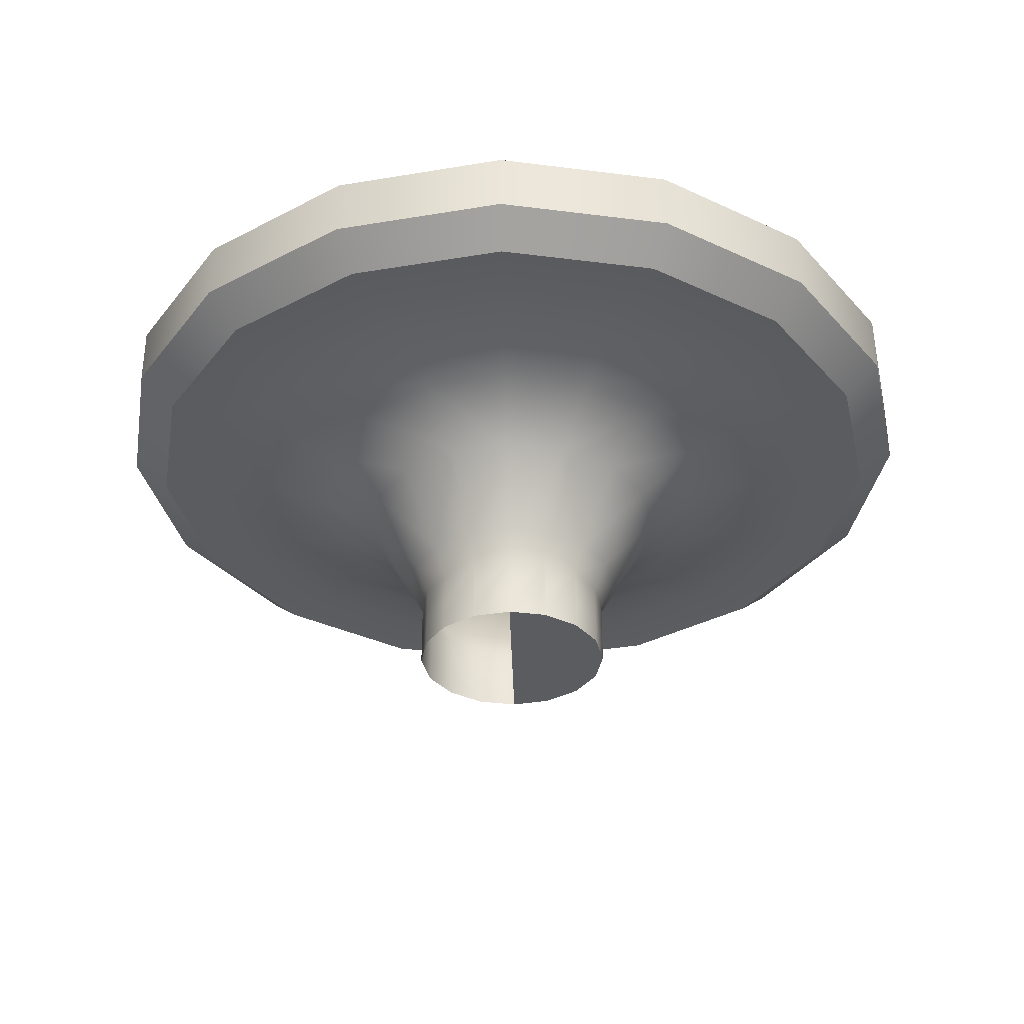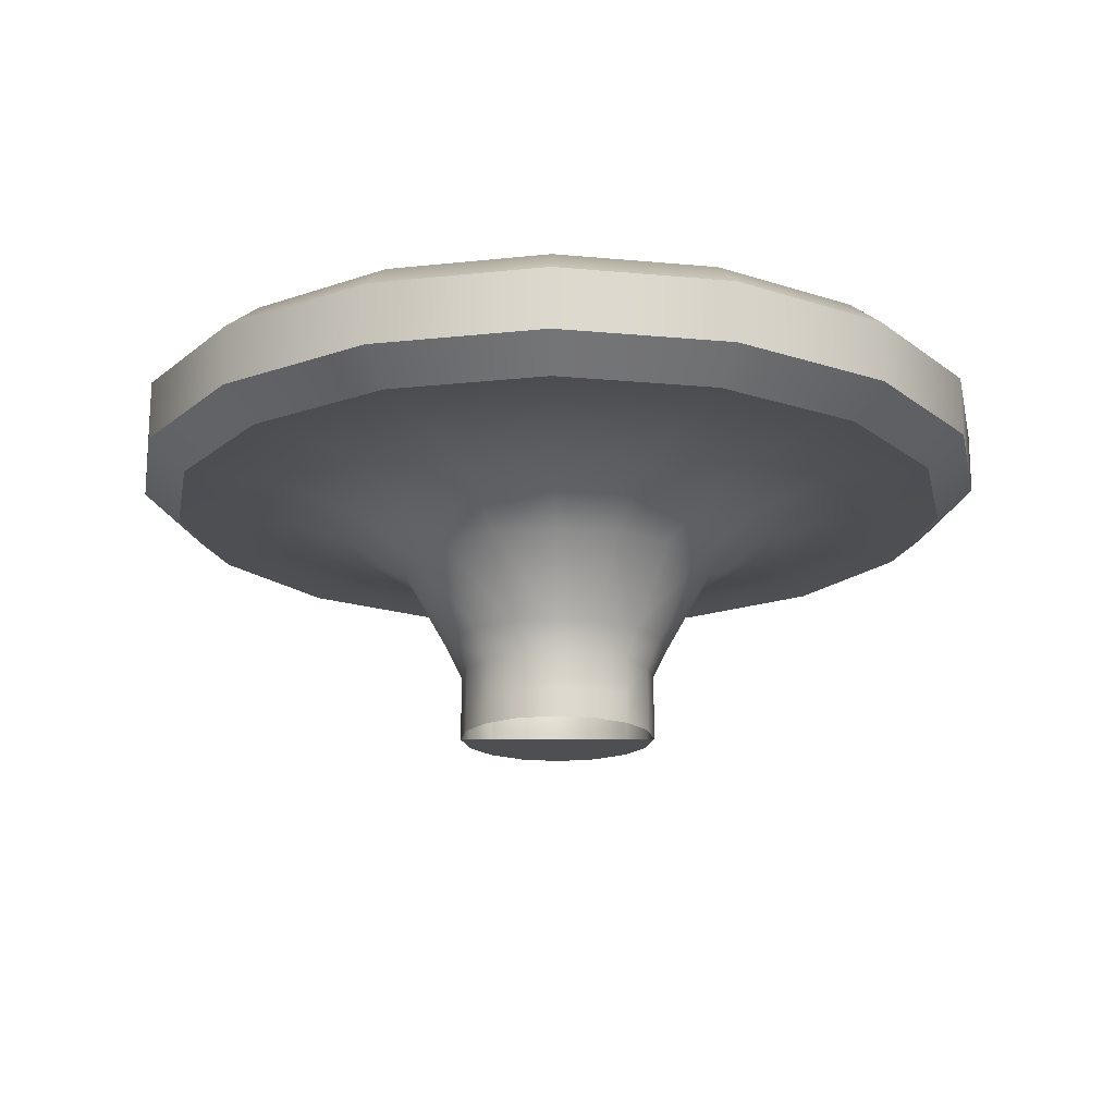
<metadata>
{"format":"obj","ext":"obj","renderer":"f3d","projection":"perspective","resolution":1024,"background":"white","views":[{"elev":-34.5,"azim":91.5,"up":"+Y"},{"elev":-17.8,"azim":0.8,"up":"+Y"}]}
</metadata>
<code>
o handtak_topp1/handtak_topp/topp1/topp/mesh6/mesh6-geometry#mesh6-geometry
v 0.03531 0.4597 0.1676
v 0.07479 0.4495 0.1262
v 0.03043 0.4495 0.1558
v 0.08382 0.4597 0.1352
v 0.06068 0.4502 0.112
v -0.02191 0.4495 0.1662
v 0.03531 0.4801 0.1676
v 0.1044 0.4495 0.0818
v 0.02279 0.4502 0.1374
v 0.086 0.4502 0.07416
v -0.02191 0.4597 0.179
v -0.02191 0.4502 0.1463
v 0.08382 0.4801 0.1352
v -0.02191 0.4801 0.179
v 0.1162 0.4597 0.08668
v 0.04661 0.4478 0.09798
v 0.06762 0.4478 0.06654
v -0.07425 0.4495 0.1558
v -0.06661 0.4502 0.1374
v 0.07479 0.4903 0.1262
v 0.1162 0.4801 0.08668
v 0.03043 0.4903 0.1558
v 0.1149 0.4495 0.02946
v 0.09489 0.4502 0.02946
v 0.01517 0.4478 0.119
v -0.02191 0.4478 0.1264
v 0.07499 0.4478 0.02946
v -0.07913 0.4597 0.1676
v -0.07913 0.4801 0.1676
v -0.05899 0.4478 0.119
v 0.1044 0.4903 0.0818
v -0.02191 0.4903 0.1662
v 0.1276 0.4801 0.02946
v 0.1276 0.4597 0.02946
v 0.03277 0.4423 0.08414
v 0.04953 0.4423 0.05905
v 0.05542 0.4423 0.02946
v -0.1186 0.4495 0.1262
v -0.1045 0.4502 0.112
v -0.07425 0.4903 0.1558
v -0.09043 0.4478 0.09798
v 0.05117 0.4992 0.1025
v 0.07358 0.4992 0.06901
v 0.1149 0.4903 0.02946
v 0.01764 0.4992 0.125
v 0.1162 0.4597 -0.02776
v 0.1044 0.4495 -0.02288
v 0.086 0.4502 -0.01524
v 0.007682 0.4423 0.1009
v -0.02191 0.4423 0.1068
v -0.05151 0.4423 0.1009
v 0.06762 0.4478 -0.007624
v -0.1276 0.4597 0.1352
v -0.1276 0.4801 0.1352
v -0.1186 0.4903 0.1262
v -0.07659 0.4423 0.08414
v 0.08145 0.4992 0.02946
v -0.06146 0.4992 0.125
v -0.02191 0.4992 0.1328
v 0.1162 0.4801 -0.02776
v 0.01659 0.428 0.06796
v 0.02839 0.428 0.05029
v 0.03254 0.428 0.02946
v 0.04953 0.4423 -0.000134
v -0.1483 0.4495 0.0818
v -0.1298 0.4502 0.07416
v -0.1114 0.4478 0.06654
v -0.095 0.4992 0.1025
v -0.09336 0.4423 0.05905
v 0.02716 0.5019 0.07853
v 0.0422 0.5019 0.05601
v 0.04748 0.5019 0.02946
v 0.1044 0.4903 -0.02288
v 0.004644 0.5019 0.09357
v 0.08382 0.4597 -0.07627
v 0.08382 0.4801 -0.07627
v 0.07479 0.4495 -0.06725
v 0.06068 0.4502 -0.05313
v -0.001075 0.428 0.07976
v -0.02191 0.428 0.08391
v -0.04275 0.428 0.07976
v -0.06041 0.428 0.06796
v 0.04661 0.4478 -0.03906
v -0.1601 0.4597 0.08668
v -0.1483 0.4903 0.0818
v -0.1174 0.4992 0.06901
v -0.07221 0.428 0.05029
v 0.07358 0.4992 -0.01009
v -0.04847 0.5019 0.09357
v -0.07098 0.5019 0.07853
v -0.02191 0.5019 0.09885
v 0.005603 0.4006 0.05697
v 0.01404 0.4006 0.04435
v 0.02839 0.428 0.008623
v 0.03277 0.4423 -0.02522
v -0.1587 0.4495 0.02946
v -0.1387 0.4502 0.02946
v -0.1601 0.4801 0.08668
v -0.1188 0.4478 0.02946
v -0.09924 0.4423 0.02946
v -0.08602 0.5019 0.05601
v -0.07636 0.428 0.02946
v 0.003175 0.4981 0.05455
v 0.01086 0.4981 0.04304
v 0.01357 0.4981 0.02946
v 0.0422 0.5019 0.002904
v 0.07479 0.4903 -0.06725
v -0.02191 0.4981 0.06494
v 0.03531 0.4597 -0.1087
v 0.03531 0.4801 -0.1087
v 0.03043 0.4495 -0.09689
v 0.02279 0.4502 -0.07845
v -0.00702 0.4006 0.06541
v -0.02191 0.4006 0.06837
v 0.017 0.4006 0.02946
v -0.0368 0.4006 0.06541
v -0.04943 0.4006 0.05697
v 0.01517 0.4478 -0.06007
v -0.1714 0.4597 0.02946
v -0.1587 0.4903 0.02946
v -0.1253 0.4992 0.02946
v -0.0913 0.5019 0.02946
v -0.05786 0.4006 0.04435
v -0.008335 0.4981 0.06224
v 0.05117 0.4992 -0.04363
v -0.03549 0.4981 0.06224
v -0.047 0.4981 0.05455
v -0.05469 0.4981 0.04304
v 0.002044 0.3905 0.05341
v 0.009388 0.3905 0.04242
v 0.01659 0.428 -0.009041
v 0.01404 0.4006 0.01457
v 0.007682 0.4423 -0.04199
v -0.1601 0.4597 -0.02776
v -0.1483 0.4495 -0.02288
v -0.1298 0.4502 -0.01524
v -0.1714 0.4801 0.02946
v -0.1114 0.4478 -0.007624
v -0.09336 0.4423 -0.000134
v -0.05739 0.4981 0.02946
v -0.06082 0.4006 0.02946
v -0.02191 0.482 0.02946
v 0.01086 0.4981 0.01588
v 0.02716 0.5019 -0.01961
v 0.03043 0.4903 -0.09689
v -0.02191 0.4495 -0.1073
v -0.02191 0.4801 -0.1201
v -0.02191 0.4478 -0.06744
v -0.008947 0.3905 0.06076
v -0.02191 0.3905 0.06334
v 0.01197 0.3905 0.02946
v -0.03488 0.3905 0.06076
v 0.005603 0.4006 0.001945
v 0.009388 0.3905 0.01649
v -0.04587 0.3905 0.05341
v -0.02191 0.4423 -0.04787
v -0.1601 0.4801 -0.02776
v -0.1483 0.4903 -0.02288
v -0.1174 0.4992 -0.01009
v -0.07221 0.428 0.008623
v -0.08602 0.5019 0.002904
v -0.05321 0.3905 0.04242
v -0.05786 0.4006 0.01457
v 0.01764 0.4992 -0.06603
v -0.02191 0.4597 -0.1201
v -0.02191 0.4502 -0.08734
v 0.002044 0.3782 0.05341
v 0.009388 0.3782 0.04242
v -0.001075 0.428 -0.02084
v 0.002044 0.3905 0.005503
v -0.02191 0.428 -0.02499
v -0.1276 0.4597 -0.07627
v -0.1186 0.4495 -0.06725
v -0.1045 0.4502 -0.05313
v -0.09043 0.4478 -0.03906
v -0.07659 0.4423 -0.02522
v -0.05469 0.4981 0.01588
v -0.05579 0.3905 0.02946
v -0.05321 0.3905 0.01649
v 0.003175 0.4981 0.004373
v 0.004644 0.5019 -0.03465
v -0.02191 0.4903 -0.1073
v -0.07425 0.4495 -0.09689
v -0.07913 0.4801 -0.1087
v -0.06661 0.4502 -0.07845
v -0.05899 0.4478 -0.06007
v -0.05151 0.4423 -0.04199
v -0.008947 0.3782 0.06076
v 0.002044 0.3681 0.05341
v -0.02191 0.3782 0.06334
v 0.01197 0.3782 0.02946
v 0.009388 0.3681 0.04242
v -0.03488 0.3782 0.06076
v -0.00702 0.4006 -0.00649
v 0.009388 0.3782 0.01649
v -0.05321 0.3681 0.04242
v -0.04275 0.428 -0.02084
v -0.1276 0.4801 -0.07627
v -0.1186 0.4903 -0.06725
v -0.095 0.4992 -0.04363
v -0.04943 0.4006 0.001945
v -0.06041 0.428 -0.009041
v -0.07098 0.5019 -0.01961
v -0.05579 0.3782 0.02946
v -0.04587 0.3905 0.005503
v -0.008335 0.4981 -0.003317
v -0.02191 0.4992 -0.0739
v -0.047 0.4981 0.004373
v -0.07425 0.4903 -0.09689
v -0.07913 0.4597 -0.1087
v 0.01197 0.3681 0.02946
v -0.04587 0.3782 0.05341
v -0.008947 0.3905 -0.001841
v 0.009388 0.3681 0.01649
v -0.05321 0.3782 0.04242
v -0.02191 0.4006 -0.009453
v -0.05579 0.3681 0.02946
v -0.04587 0.3681 0.005503
v -0.02191 0.4981 -0.006018
v -0.02191 0.5019 -0.03993
v -0.06146 0.4992 -0.06603
v -0.03549 0.4981 -0.003317
v -0.008947 0.3681 0.06076
v -0.02191 0.3681 0.06334
v -0.03488 0.3681 0.06076
v 0.002044 0.3782 0.005503
v 0.002044 0.3681 0.005503
v -0.04587 0.3681 0.05341
v -0.0368 0.4006 -0.00649
v -0.03488 0.3905 -0.001841
v -0.04847 0.5019 -0.03465
v -0.05321 0.3681 0.01649
v -0.05321 0.3782 0.01649
v -0.04587 0.3782 0.005503
v -0.02191 0.3905 -0.00442
v -0.008947 0.3782 -0.001841
v -0.03488 0.3782 -0.001841
v -0.02191 0.3681 0.02946
v -0.03488 0.3681 -0.001841
v -0.008947 0.3681 -0.001841
v -0.02191 0.3782 -0.00442
v -0.02191 0.3681 -0.00442
f 1 2 3
f 2 1 4
f 5 3 2
f 6 1 3
f 7 4 1
f 4 8 2
f 3 5 9
f 2 10 5
f 1 6 11
f 3 12 6
f 4 7 13
f 1 14 7
f 8 4 15
f 10 2 8
f 16 9 5
f 12 3 9
f 17 5 10
f 18 11 6
f 14 1 11
f 19 6 12
f 7 20 13
f 21 4 13
f 14 22 7
f 4 21 15
f 15 23 8
f 8 24 10
f 9 16 25
f 5 17 16
f 9 26 12
f 10 27 17
f 11 18 28
f 6 19 18
f 11 29 14
f 12 30 19
f 20 7 22
f 31 13 20
f 13 31 21
f 22 14 32
f 33 15 21
f 23 15 34
f 24 8 23
f 27 10 24
f 35 25 16
f 26 9 25
f 36 16 17
f 30 12 26
f 37 17 27
f 38 28 18
f 29 11 28
f 39 18 19
f 40 14 29
f 41 19 30
f 22 42 20
f 20 43 31
f 44 21 31
f 14 40 32
f 32 45 22
f 15 33 34
f 21 44 33
f 46 23 34
f 47 24 23
f 48 27 24
f 25 35 49
f 16 36 35
f 25 50 26
f 17 37 36
f 26 51 30
f 52 37 27
f 28 38 53
f 18 39 38
f 28 54 29
f 19 41 39
f 29 55 40
f 30 56 41
f 42 22 45
f 43 20 42
f 57 31 43
f 31 57 44
f 58 32 40
f 45 32 59
f 60 34 33
f 44 60 33
f 23 46 47
f 34 60 46
f 24 47 48
f 27 48 52
f 61 49 35
f 50 25 49
f 62 35 36
f 51 26 50
f 63 36 37
f 56 30 51
f 37 52 64
f 65 53 38
f 54 28 53
f 66 38 39
f 55 29 54
f 67 39 41
f 68 40 55
f 69 41 56
f 45 70 42
f 42 71 43
f 43 72 57
f 57 73 44
f 32 58 59
f 40 68 58
f 59 74 45
f 60 44 73
f 75 47 46
f 76 46 60
f 77 48 47
f 78 52 48
f 49 61 79
f 35 62 61
f 49 80 50
f 36 63 62
f 50 81 51
f 64 63 37
f 51 82 56
f 83 64 52
f 53 65 84
f 38 66 65
f 84 54 53
f 39 67 66
f 54 85 55
f 41 69 67
f 55 86 68
f 56 87 69
f 70 45 74
f 71 42 70
f 72 43 71
f 72 88 57
f 73 57 88
f 89 59 58
f 90 58 68
f 74 59 91
f 73 76 60
f 47 75 77
f 46 76 75
f 48 77 78
f 52 78 83
f 92 79 61
f 80 49 79
f 62 92 61
f 81 50 80
f 63 93 62
f 82 51 81
f 63 64 94
f 87 56 82
f 64 83 95
f 96 84 65
f 97 65 66
f 54 84 98
f 99 66 67
f 85 54 98
f 86 55 85
f 100 67 69
f 101 68 86
f 102 69 87
f 74 103 70
f 70 104 71
f 71 105 72
f 88 72 106
f 88 107 73
f 59 89 91
f 58 90 89
f 68 101 90
f 108 74 91
f 76 73 107
f 109 77 75
f 110 75 76
f 111 78 77
f 112 83 78
f 79 92 113
f 113 80 79
f 92 62 93
f 114 81 80
f 93 63 115
f 116 82 81
f 95 94 64
f 94 115 63
f 117 87 82
f 118 95 83
f 84 96 119
f 65 97 96
f 66 99 97
f 119 98 84
f 67 100 99
f 98 120 85
f 85 121 86
f 69 102 100
f 86 122 101
f 123 102 87
f 103 74 124
f 104 70 103
f 105 71 104
f 105 106 72
f 106 125 88
f 107 88 125
f 126 91 89
f 127 89 90
f 128 90 101
f 74 108 124
f 91 126 108
f 107 110 76
f 77 109 111
f 75 110 109
f 78 111 112
f 83 112 118
f 129 113 92
f 80 113 114
f 93 129 92
f 81 114 116
f 115 130 93
f 82 116 117
f 94 95 131
f 115 94 132
f 87 117 123
f 95 118 133
f 96 134 119
f 97 135 96
f 99 136 97
f 98 119 137
f 100 138 99
f 120 98 137
f 121 85 120
f 122 86 121
f 102 139 100
f 140 101 122
f 102 123 141
f 103 124 142
f 104 103 142
f 105 104 142
f 106 105 143
f 125 106 144
f 125 145 107
f 89 127 126
f 90 128 127
f 101 140 128
f 124 108 142
f 142 108 126
f 110 107 145
f 109 146 111
f 147 109 110
f 146 112 111
f 112 148 118
f 113 129 149
f 149 114 113
f 129 93 130
f 150 116 114
f 130 115 151
f 152 117 116
f 133 131 95
f 153 94 131
f 94 153 132
f 154 115 132
f 155 123 117
f 118 156 133
f 134 96 135
f 134 137 119
f 135 97 136
f 136 99 138
f 138 100 139
f 157 120 137
f 158 121 120
f 159 122 121
f 139 102 160
f 161 140 122
f 162 141 123
f 163 102 141
f 105 142 143
f 143 144 106
f 144 164 125
f 145 125 164
f 142 126 127
f 142 127 128
f 142 128 140
f 145 147 110
f 146 109 165
f 109 147 165
f 112 146 166
f 148 112 166
f 156 118 148
f 167 149 129
f 114 149 150
f 130 167 129
f 116 150 152
f 115 154 151
f 151 168 130
f 117 152 155
f 131 133 169
f 169 153 131
f 170 132 153
f 132 170 154
f 123 155 162
f 171 133 156
f 135 172 134
f 137 134 157
f 136 173 135
f 138 174 136
f 139 175 138
f 120 157 158
f 121 158 159
f 122 159 161
f 102 163 160
f 160 176 139
f 140 161 177
f 141 162 178
f 141 179 163
f 143 142 180
f 144 143 180
f 164 144 181
f 164 182 145
f 142 140 177
f 147 145 182
f 165 183 146
f 184 165 147
f 146 185 166
f 166 186 148
f 148 187 156
f 167 188 149
f 188 150 149
f 167 130 189
f 190 152 150
f 154 191 151
f 168 151 192
f 192 130 168
f 193 155 152
f 133 171 169
f 153 169 194
f 194 170 153
f 170 195 154
f 155 196 162
f 156 197 171
f 172 135 173
f 172 157 134
f 173 136 174
f 174 138 175
f 175 139 176
f 198 158 157
f 199 159 158
f 200 161 159
f 201 160 163
f 176 160 202
f 203 177 161
f 178 162 204
f 179 141 178
f 205 163 179
f 180 142 206
f 180 181 144
f 181 207 164
f 182 164 207
f 142 177 208
f 209 147 182
f 183 165 210
f 185 146 183
f 165 184 210
f 147 209 184
f 186 166 185
f 187 148 186
f 197 156 187
f 189 188 167
f 188 190 150
f 189 130 192
f 190 193 152
f 191 154 211
f 192 151 191
f 193 212 155
f 171 194 169
f 170 194 213
f 195 170 214
f 214 154 195
f 212 196 155
f 162 196 215
f 197 216 171
f 173 210 172
f 157 172 198
f 174 183 173
f 175 185 174
f 176 186 175
f 158 198 199
f 159 199 200
f 161 200 203
f 160 201 202
f 163 205 201
f 202 187 176
f 177 203 208
f 162 217 204
f 217 178 204
f 178 217 179
f 179 218 205
f 206 142 219
f 181 180 206
f 207 181 220
f 221 182 207
f 142 208 222
f 182 221 209
f 210 173 183
f 183 174 185
f 198 210 184
f 199 184 209
f 185 175 186
f 186 176 187
f 187 202 197
f 188 189 223
f 223 190 188
f 224 193 190
f 211 154 214
f 192 191 211
f 225 212 193
f 194 171 216
f 216 213 194
f 213 226 170
f 214 170 227
f 196 212 228
f 217 215 196
f 215 217 162
f 216 197 229
f 210 198 172
f 184 199 198
f 209 200 199
f 221 203 200
f 229 202 201
f 230 201 205
f 231 208 203
f 179 217 232
f 233 218 179
f 205 218 234
f 142 222 219
f 219 181 206
f 181 219 220
f 231 207 220
f 207 231 221
f 208 231 222
f 200 209 221
f 202 229 197
f 190 223 224
f 193 224 225
f 227 211 214
f 212 225 228
f 213 216 235
f 236 226 213
f 227 170 226
f 229 235 216
f 203 221 231
f 201 230 229
f 205 237 230
f 238 232 217
f 179 232 233
f 218 233 232
f 239 234 218
f 234 237 205
f 222 220 219
f 220 222 231
f 240 211 227
f 235 236 213
f 236 227 226
f 235 229 230
f 237 241 230
f 232 238 218
f 234 239 237
f 218 238 239
f 242 211 240
f 227 236 240
f 241 236 235
f 230 241 235
f 237 242 241
f 242 237 239
f 239 238 242
f 211 242 238
f 240 241 242
f 241 240 236
f 3 2 1
f 4 1 2
f 2 3 5
f 3 1 6
f 1 4 7
f 2 8 4
f 9 5 3
f 5 10 2
f 11 6 1
f 6 12 3
f 13 7 4
f 7 14 1
f 15 4 8
f 8 2 10
f 5 9 16
f 9 3 12
f 10 5 17
f 6 11 18
f 11 1 14
f 12 6 19
f 13 20 7
f 13 4 21
f 7 22 14
f 15 21 4
f 8 23 15
f 10 24 8
f 25 16 9
f 16 17 5
f 12 26 9
f 17 27 10
f 28 18 11
f 18 19 6
f 14 29 11
f 19 30 12
f 22 7 20
f 20 13 31
f 21 31 13
f 32 14 22
f 21 15 33
f 34 15 23
f 23 8 24
f 24 10 27
f 16 25 35
f 25 9 26
f 17 16 36
f 26 12 30
f 27 17 37
f 18 28 38
f 28 11 29
f 19 18 39
f 29 14 40
f 30 19 41
f 20 42 22
f 31 43 20
f 31 21 44
f 32 40 14
f 22 45 32
f 34 33 15
f 33 44 21
f 34 23 46
f 23 24 47
f 24 27 48
f 49 35 25
f 35 36 16
f 26 50 25
f 36 37 17
f 30 51 26
f 27 37 52
f 53 38 28
f 38 39 18
f 29 54 28
f 39 41 19
f 40 55 29
f 41 56 30
f 45 22 42
f 42 20 43
f 43 31 57
f 44 57 31
f 40 32 58
f 59 32 45
f 33 34 60
f 33 60 44
f 47 46 23
f 46 60 34
f 48 47 24
f 52 48 27
f 35 49 61
f 49 25 50
f 36 35 62
f 50 26 51
f 37 36 63
f 51 30 56
f 64 52 37
f 38 53 65
f 53 28 54
f 39 38 66
f 54 29 55
f 41 39 67
f 55 40 68
f 56 41 69
f 42 70 45
f 43 71 42
f 57 72 43
f 44 73 57
f 59 58 32
f 58 68 40
f 45 74 59
f 73 44 60
f 46 47 75
f 60 46 76
f 47 48 77
f 48 52 78
f 79 61 49
f 61 62 35
f 50 80 49
f 62 63 36
f 51 81 50
f 37 63 64
f 56 82 51
f 52 64 83
f 84 65 53
f 65 66 38
f 53 54 84
f 66 67 39
f 55 85 54
f 67 69 41
f 68 86 55
f 69 87 56
f 74 45 70
f 70 42 71
f 71 43 72
f 57 88 72
f 88 57 73
f 58 59 89
f 68 58 90
f 91 59 74
f 60 76 73
f 77 75 47
f 75 76 46
f 78 77 48
f 83 78 52
f 61 79 92
f 79 49 80
f 61 92 62
f 80 50 81
f 62 93 63
f 81 51 82
f 94 64 63
f 82 56 87
f 95 83 64
f 65 84 96
f 66 65 97
f 98 84 54
f 67 66 99
f 98 54 85
f 85 55 86
f 69 67 100
f 86 68 101
f 87 69 102
f 70 103 74
f 71 104 70
f 72 105 71
f 106 72 88
f 73 107 88
f 91 89 59
f 89 90 58
f 90 101 68
f 91 74 108
f 107 73 76
f 75 77 109
f 76 75 110
f 77 78 111
f 78 83 112
f 113 92 79
f 79 80 113
f 93 62 92
f 80 81 114
f 115 63 93
f 81 82 116
f 64 94 95
f 63 115 94
f 82 87 117
f 83 95 118
f 119 96 84
f 96 97 65
f 97 99 66
f 84 98 119
f 99 100 67
f 85 120 98
f 86 121 85
f 100 102 69
f 101 122 86
f 87 102 123
f 124 74 103
f 103 70 104
f 104 71 105
f 72 106 105
f 88 125 106
f 125 88 107
f 89 91 126
f 90 89 127
f 101 90 128
f 124 108 74
f 108 126 91
f 76 110 107
f 111 109 77
f 109 110 75
f 112 111 78
f 118 112 83
f 92 113 129
f 114 113 80
f 92 129 93
f 116 114 81
f 93 130 115
f 117 116 82
f 131 95 94
f 132 94 115
f 123 117 87
f 133 118 95
f 119 134 96
f 96 135 97
f 97 136 99
f 137 119 98
f 99 138 100
f 137 98 120
f 120 85 121
f 121 86 122
f 100 139 102
f 122 101 140
f 141 123 102
f 142 124 103
f 142 103 104
f 142 104 105
f 143 105 106
f 144 106 125
f 107 145 125
f 126 127 89
f 127 128 90
f 128 140 101
f 142 108 124
f 126 108 142
f 145 107 110
f 111 146 109
f 110 109 147
f 111 112 146
f 118 148 112
f 149 129 113
f 113 114 149
f 130 93 129
f 114 116 150
f 151 115 130
f 116 117 152
f 95 131 133
f 131 94 153
f 132 153 94
f 132 115 154
f 117 123 155
f 133 156 118
f 135 96 134
f 119 137 134
f 136 97 135
f 138 99 136
f 139 100 138
f 137 120 157
f 120 121 158
f 121 122 159
f 160 102 139
f 122 140 161
f 123 141 162
f 141 102 163
f 143 142 105
f 106 144 143
f 125 164 144
f 164 125 145
f 127 126 142
f 128 127 142
f 140 128 142
f 110 147 145
f 165 109 146
f 165 147 109
f 166 146 112
f 166 112 148
f 148 118 156
f 129 149 167
f 150 149 114
f 129 167 130
f 152 150 116
f 151 154 115
f 130 168 151
f 155 152 117
f 169 133 131
f 131 153 169
f 153 132 170
f 154 170 132
f 162 155 123
f 156 133 171
f 134 172 135
f 157 134 137
f 135 173 136
f 136 174 138
f 138 175 139
f 158 157 120
f 159 158 121
f 161 159 122
f 160 163 102
f 139 176 160
f 177 161 140
f 178 162 141
f 163 179 141
f 180 142 143
f 180 143 144
f 181 144 164
f 145 182 164
f 177 140 142
f 182 145 147
f 146 183 165
f 147 165 184
f 166 185 146
f 148 186 166
f 156 187 148
f 149 188 167
f 149 150 188
f 189 130 167
f 150 152 190
f 151 191 154
f 192 151 168
f 168 130 192
f 152 155 193
f 169 171 133
f 194 169 153
f 153 170 194
f 154 195 170
f 162 196 155
f 171 197 156
f 173 135 172
f 134 157 172
f 174 136 173
f 175 138 174
f 176 139 175
f 157 158 198
f 158 159 199
f 159 161 200
f 163 160 201
f 202 160 176
f 161 177 203
f 204 162 178
f 178 141 179
f 179 163 205
f 206 142 180
f 144 181 180
f 164 207 181
f 207 164 182
f 208 177 142
f 182 147 209
f 210 165 183
f 183 146 185
f 210 184 165
f 184 209 147
f 185 166 186
f 186 148 187
f 187 156 197
f 167 188 189
f 150 190 188
f 192 130 189
f 152 193 190
f 211 154 191
f 191 151 192
f 155 212 193
f 169 194 171
f 213 194 170
f 214 170 195
f 195 154 214
f 155 196 212
f 215 196 162
f 171 216 197
f 172 210 173
f 198 172 157
f 173 183 174
f 174 185 175
f 175 186 176
f 199 198 158
f 200 199 159
f 203 200 161
f 202 201 160
f 201 205 163
f 176 187 202
f 208 203 177
f 204 217 162
f 204 178 217
f 179 217 178
f 205 218 179
f 219 142 206
f 206 180 181
f 220 181 207
f 207 182 221
f 222 208 142
f 209 221 182
f 183 173 210
f 185 174 183
f 184 210 198
f 209 184 199
f 186 175 185
f 187 176 186
f 197 202 187
f 223 189 188
f 188 190 223
f 190 193 224
f 214 154 211
f 211 191 192
f 193 212 225
f 216 171 194
f 194 213 216
f 170 226 213
f 227 170 214
f 228 212 196
f 196 215 217
f 162 217 215
f 229 197 216
f 172 198 210
f 198 199 184
f 199 200 209
f 200 203 221
f 201 202 229
f 205 201 230
f 203 208 231
f 232 217 179
f 179 218 233
f 234 218 205
f 219 222 142
f 206 181 219
f 220 219 181
f 220 207 231
f 221 231 207
f 222 231 208
f 221 209 200
f 197 229 202
f 224 223 190
f 225 224 193
f 214 211 227
f 228 225 212
f 235 216 213
f 213 226 236
f 226 170 227
f 216 235 229
f 231 221 203
f 229 230 201
f 230 237 205
f 217 232 238
f 233 232 179
f 232 233 218
f 218 234 239
f 205 237 234
f 219 220 222
f 231 222 220
f 227 211 240
f 213 236 235
f 226 227 236
f 230 229 235
f 230 241 237
f 218 238 232
f 237 239 234
f 239 238 218
f 240 211 242
f 240 236 227
f 235 236 241
f 235 241 230
f 241 242 237
f 239 237 242
f 242 238 239
f 238 242 211
f 242 241 240
f 236 240 241

</code>
